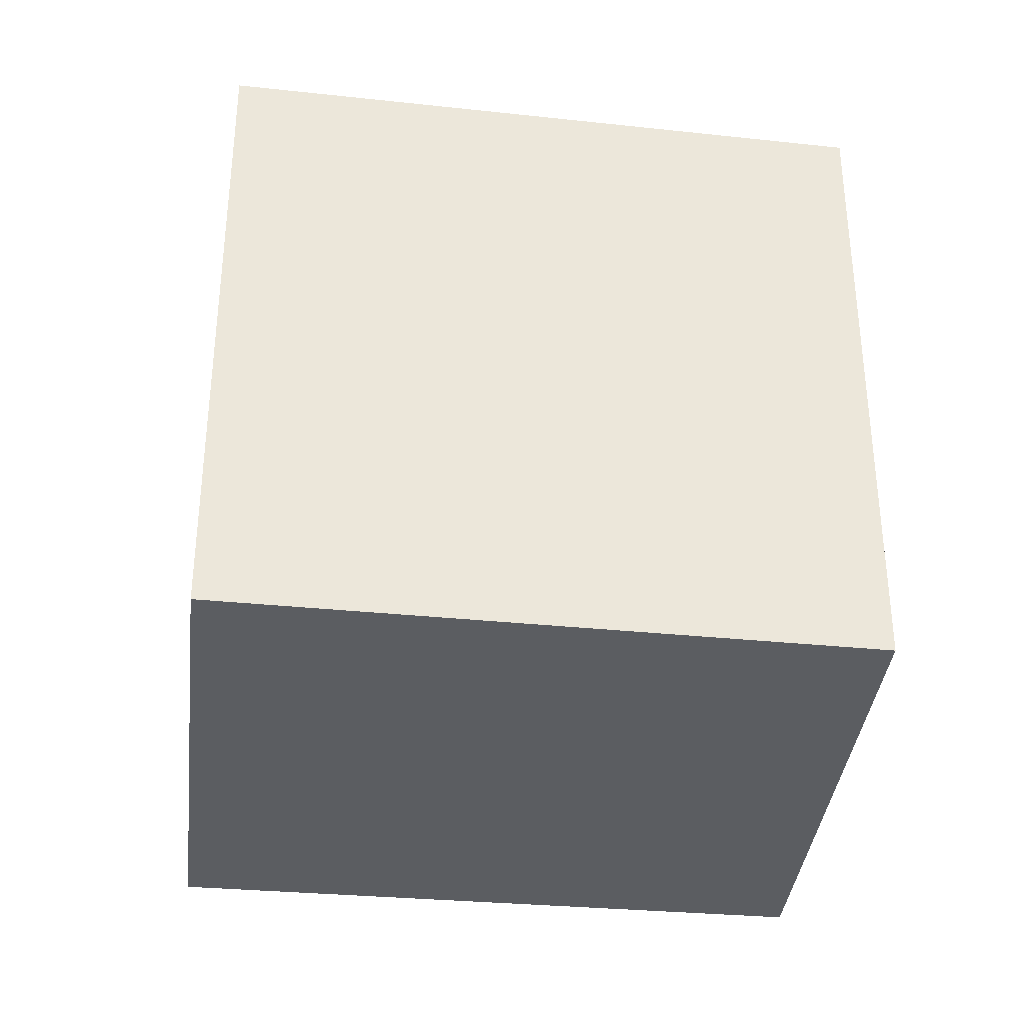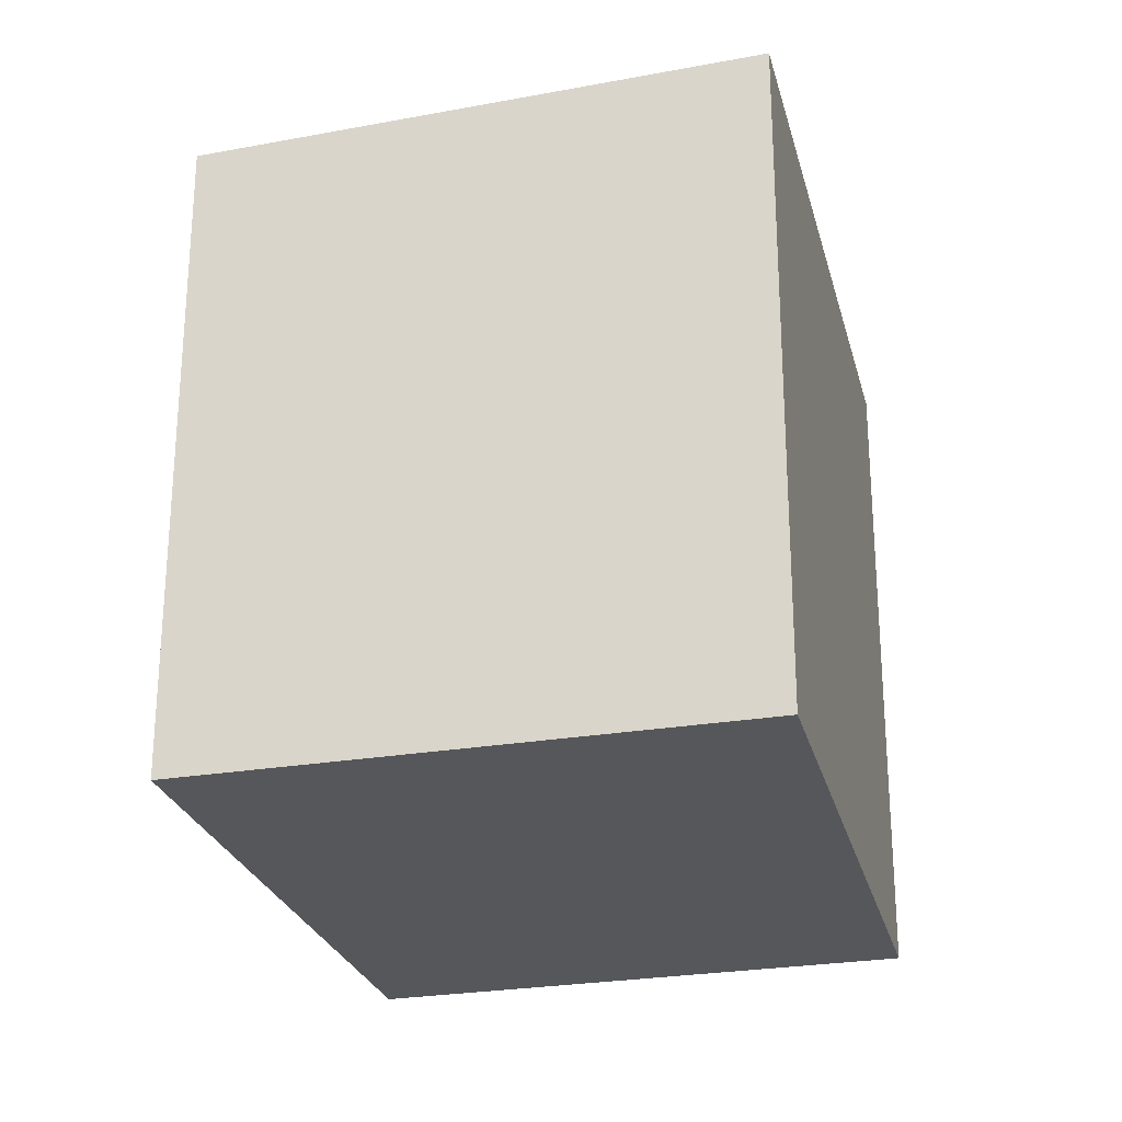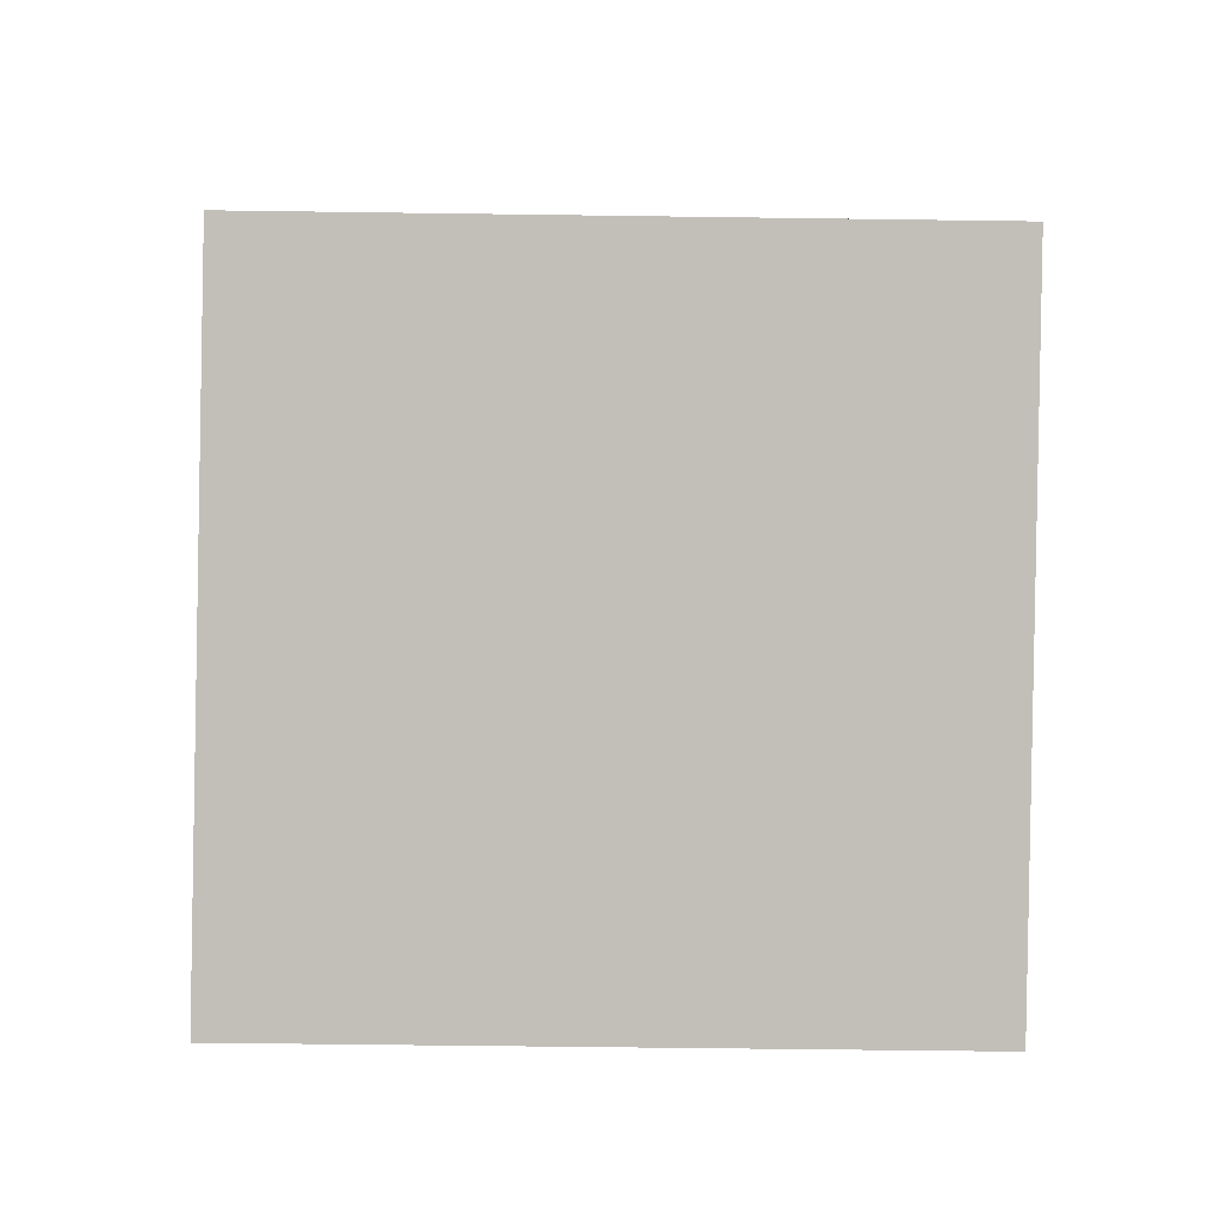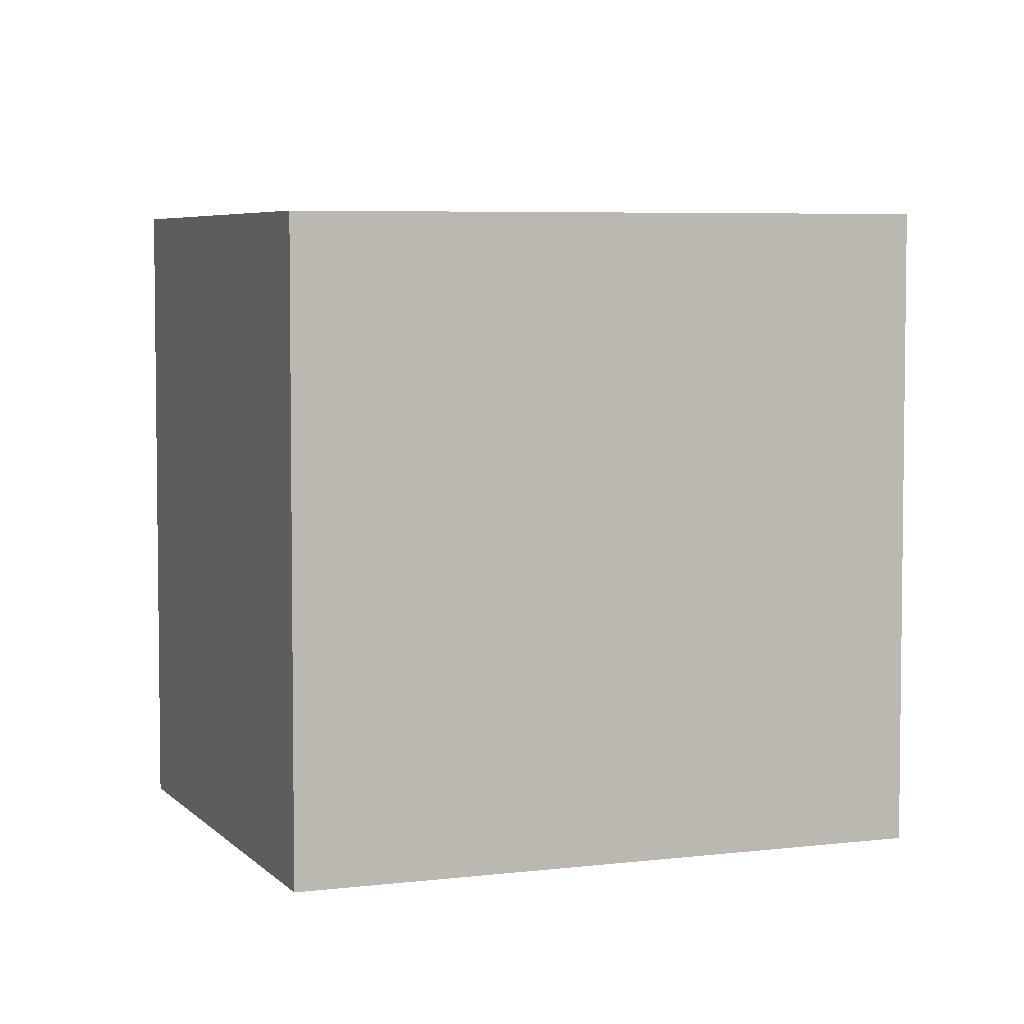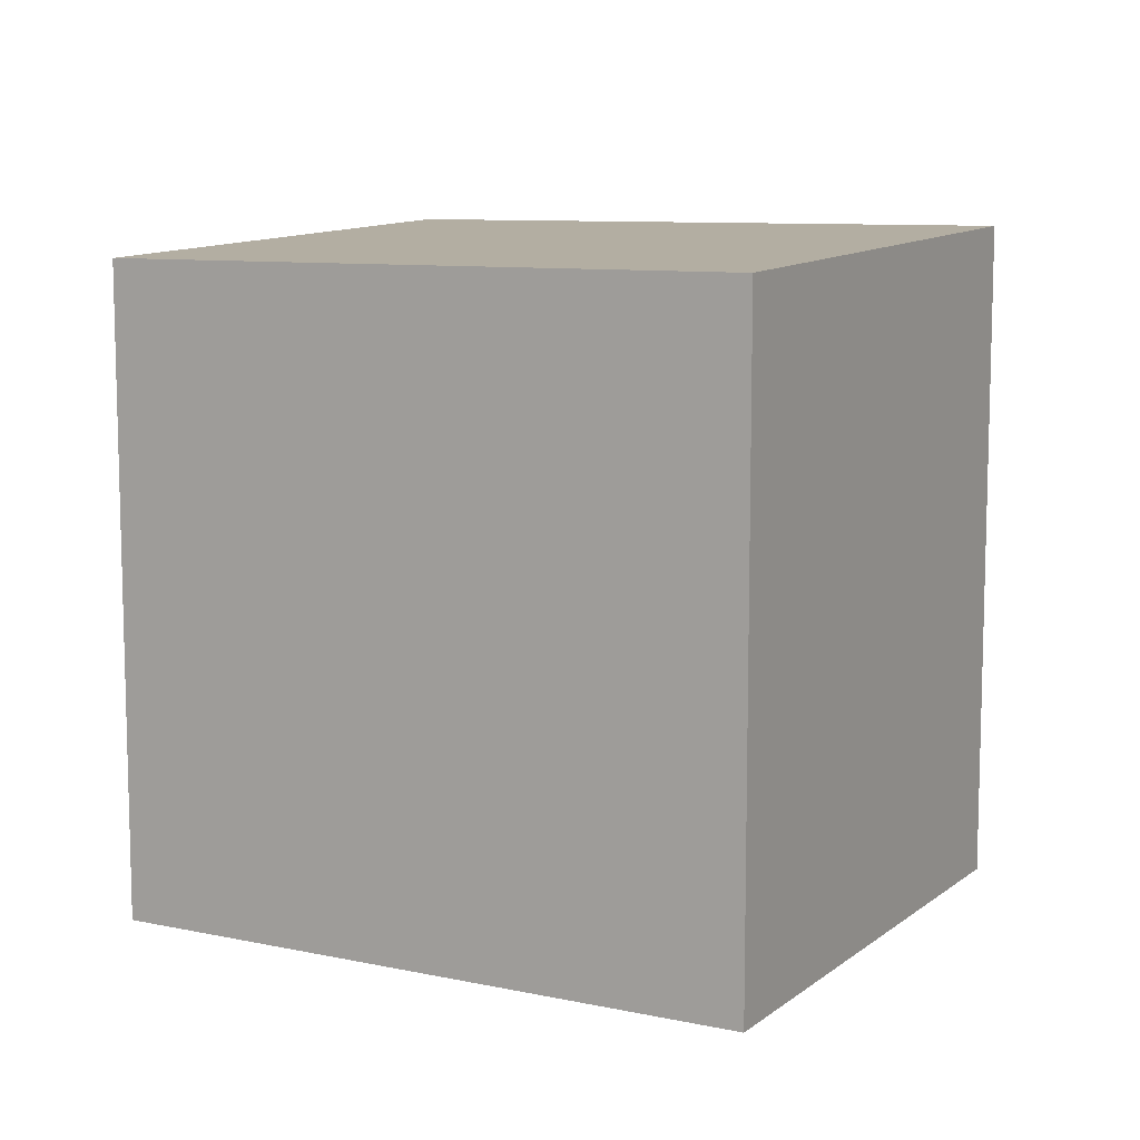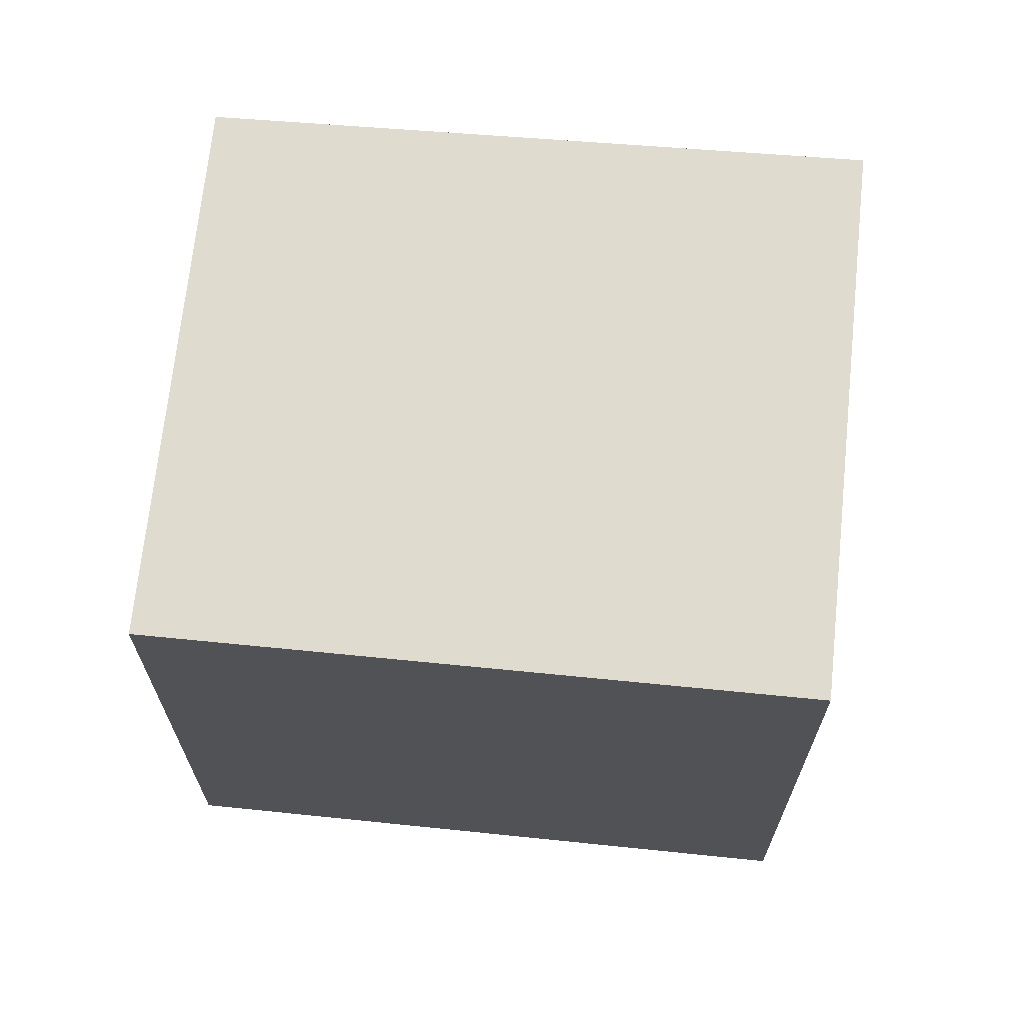
<metadata>
{"format":"obj","ext":"obj","renderer":"f3d","projection":"perspective","resolution":1024,"background":"white","views":[{"elev":-36.2,"azim":28.8,"up":"+Z"},{"elev":-26.4,"azim":-40.0,"up":"+Z"},{"elev":-50.3,"azim":89.1,"up":"+Y"},{"elev":4.5,"azim":-166.4,"up":"+Z"},{"elev":10.1,"azim":-115.8,"up":"+Z"},{"elev":68.7,"azim":-138.9,"up":"+Z"}]}
</metadata>
<code>
v -11.68 -454.4 2.246
v -9.82 -453.1 2.22
v -8.727 -454.7 2.267
v -10.55 -456 2.293
v -9.82 -453.1 2.22
v -11.68 -454.4 2.246
v -11.68 -454.4 0
v -9.82 -453.1 0
v -8.727 -454.7 2.267
v -9.82 -453.1 2.22
v -9.82 -453.1 0
v -8.727 -454.7 0
v -10.55 -456 2.293
v -8.727 -454.7 2.267
v -8.727 -454.7 0
v -10.55 -456 0
v -11.68 -454.4 2.246
v -10.55 -456 2.293
v -10.55 -456 0
v -11.68 -454.4 0
v -11.68 -454.4 0
v -9.82 -453.1 0
v -8.727 -454.7 0
v -10.55 -456 0
f 2 3 4 1
f 6 7 8 5
f 10 11 12 9
f 14 15 16 13
f 18 19 20 17
f 22 23 24 21

</code>
